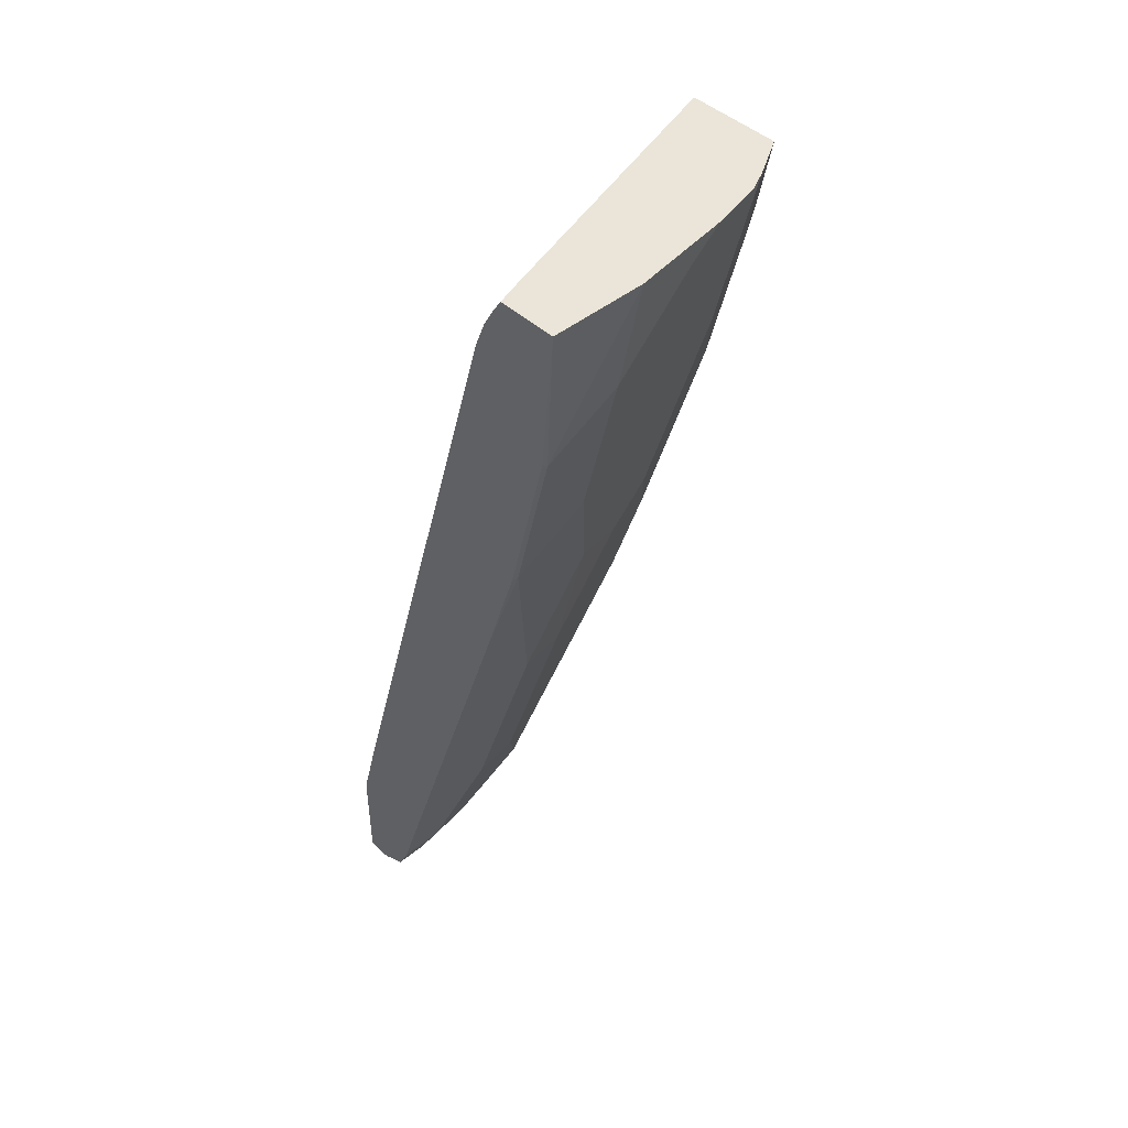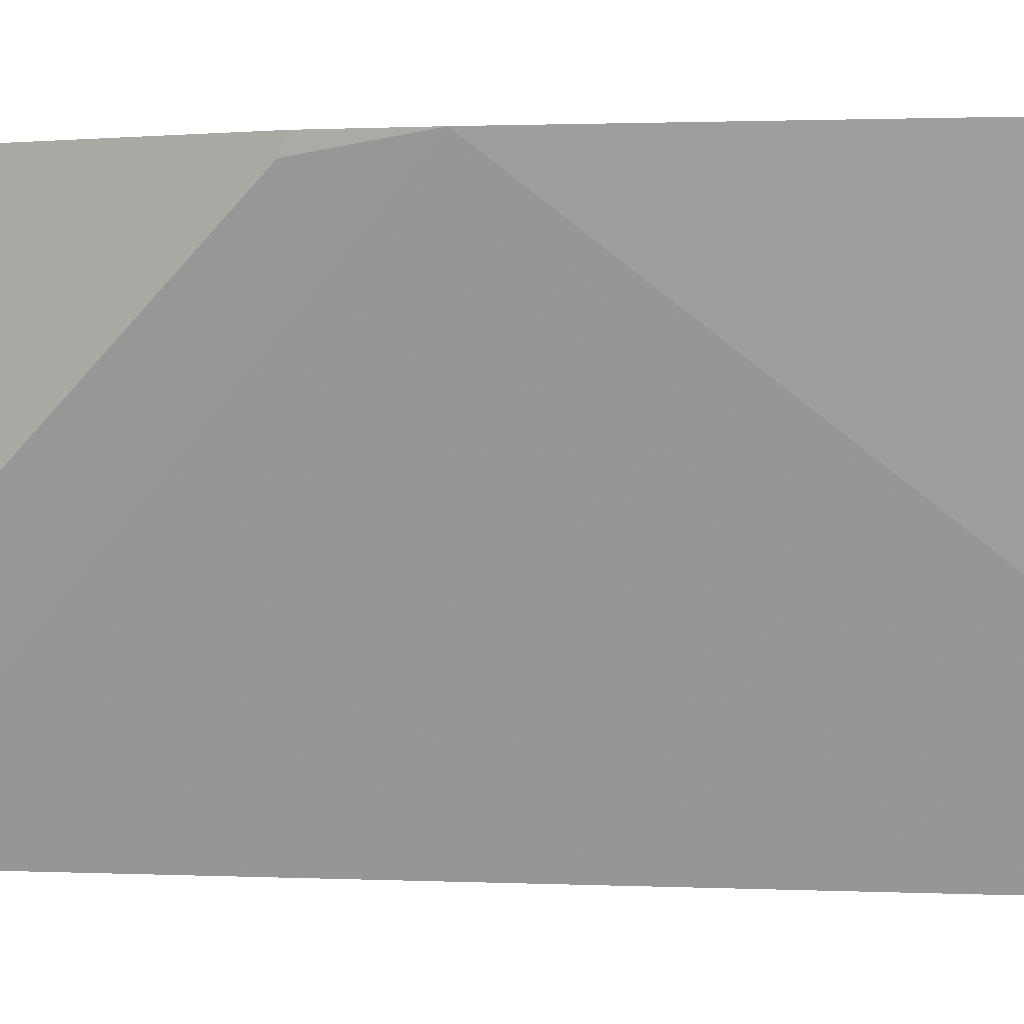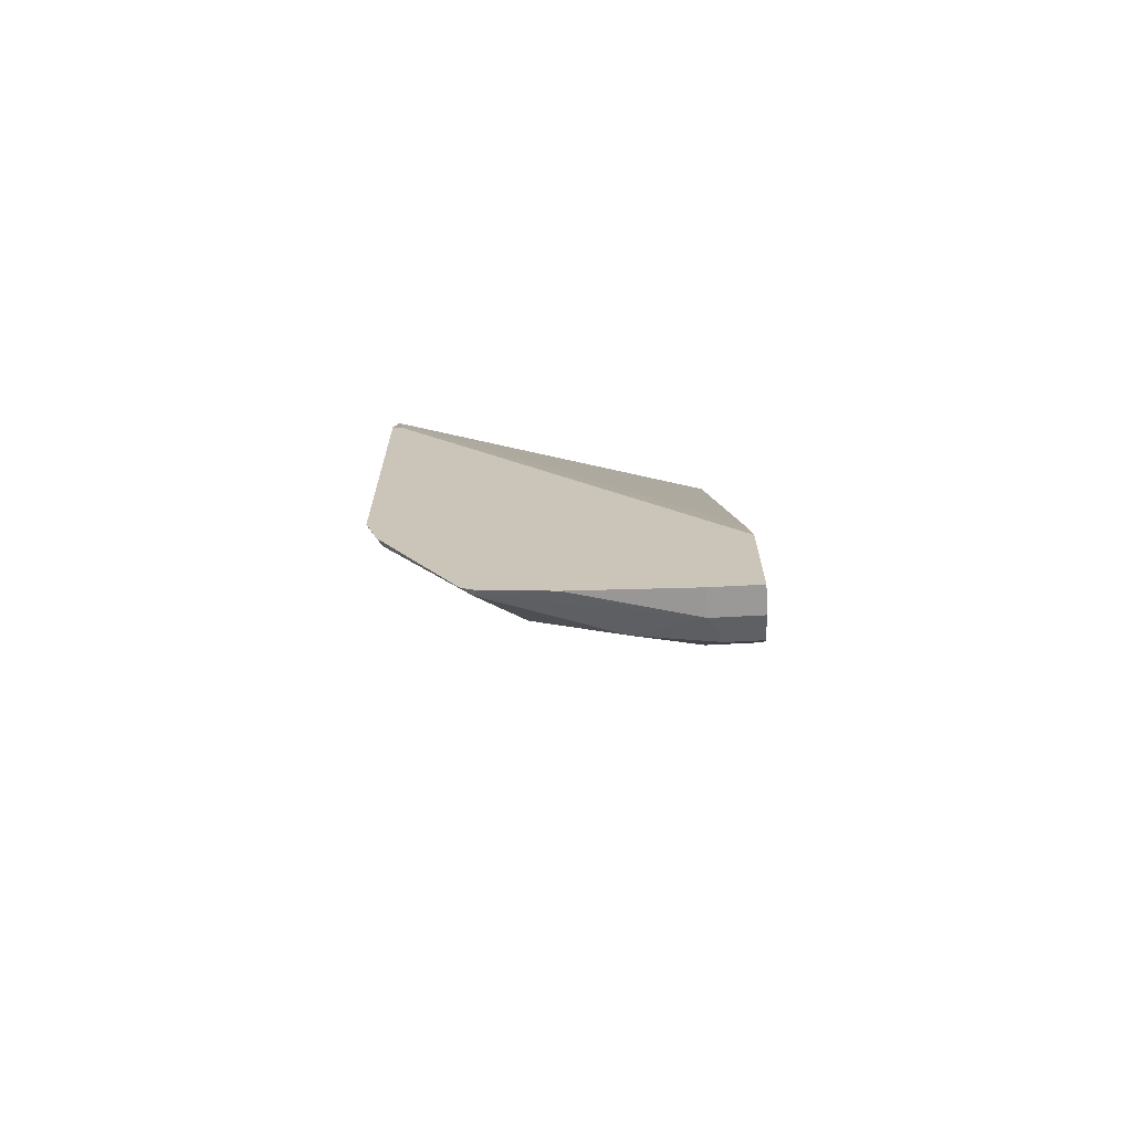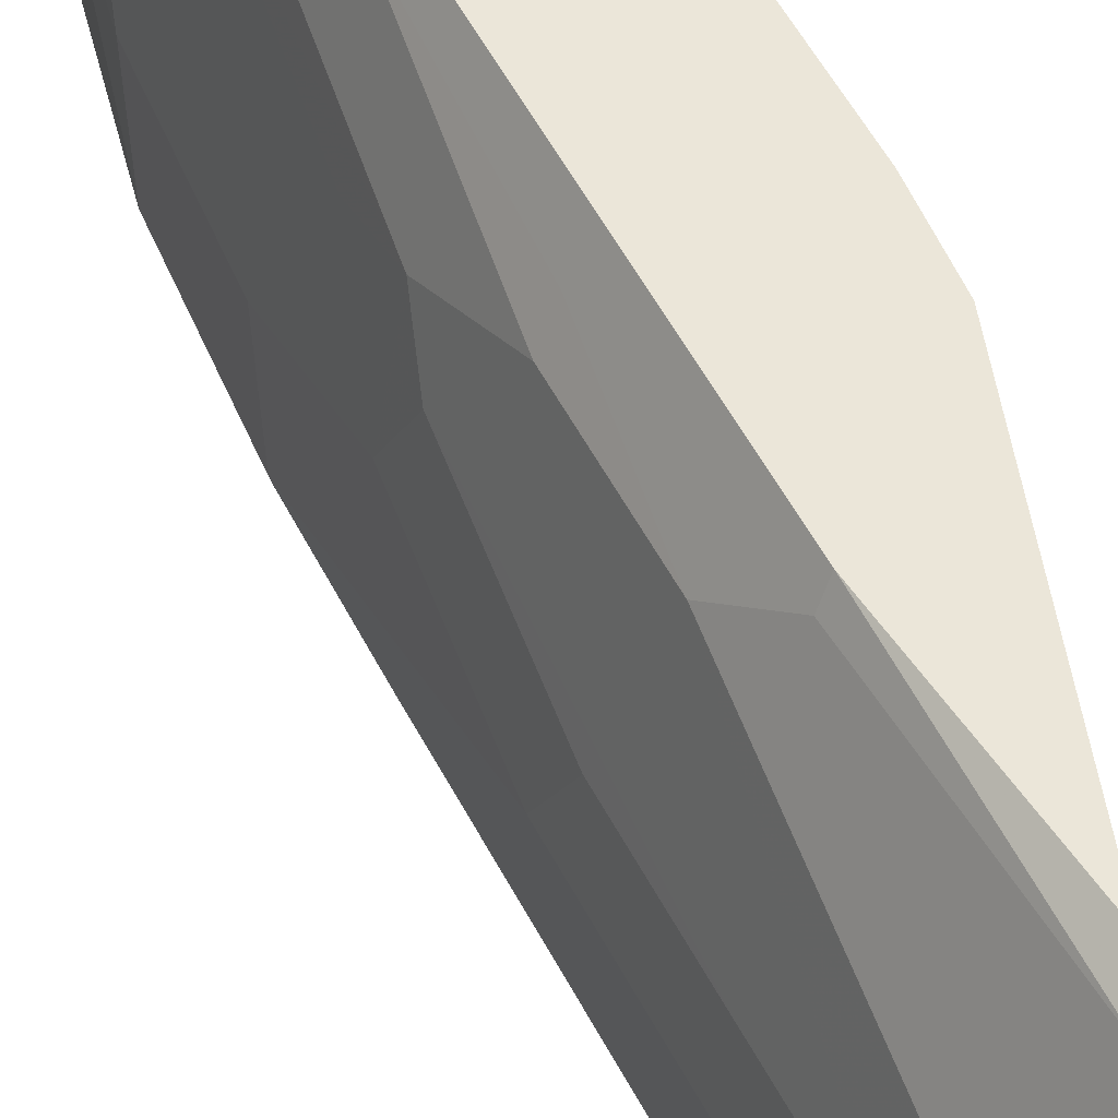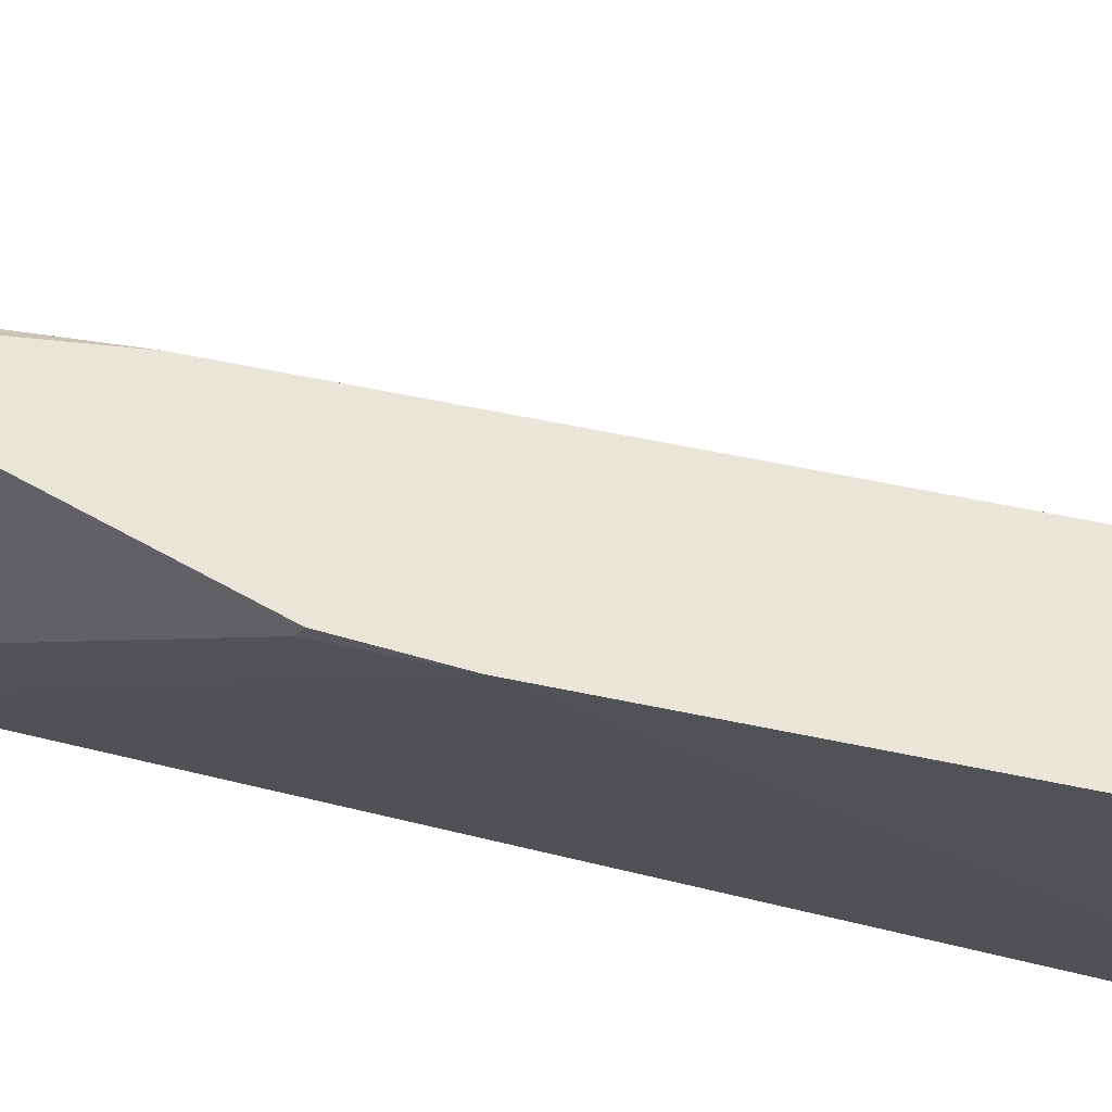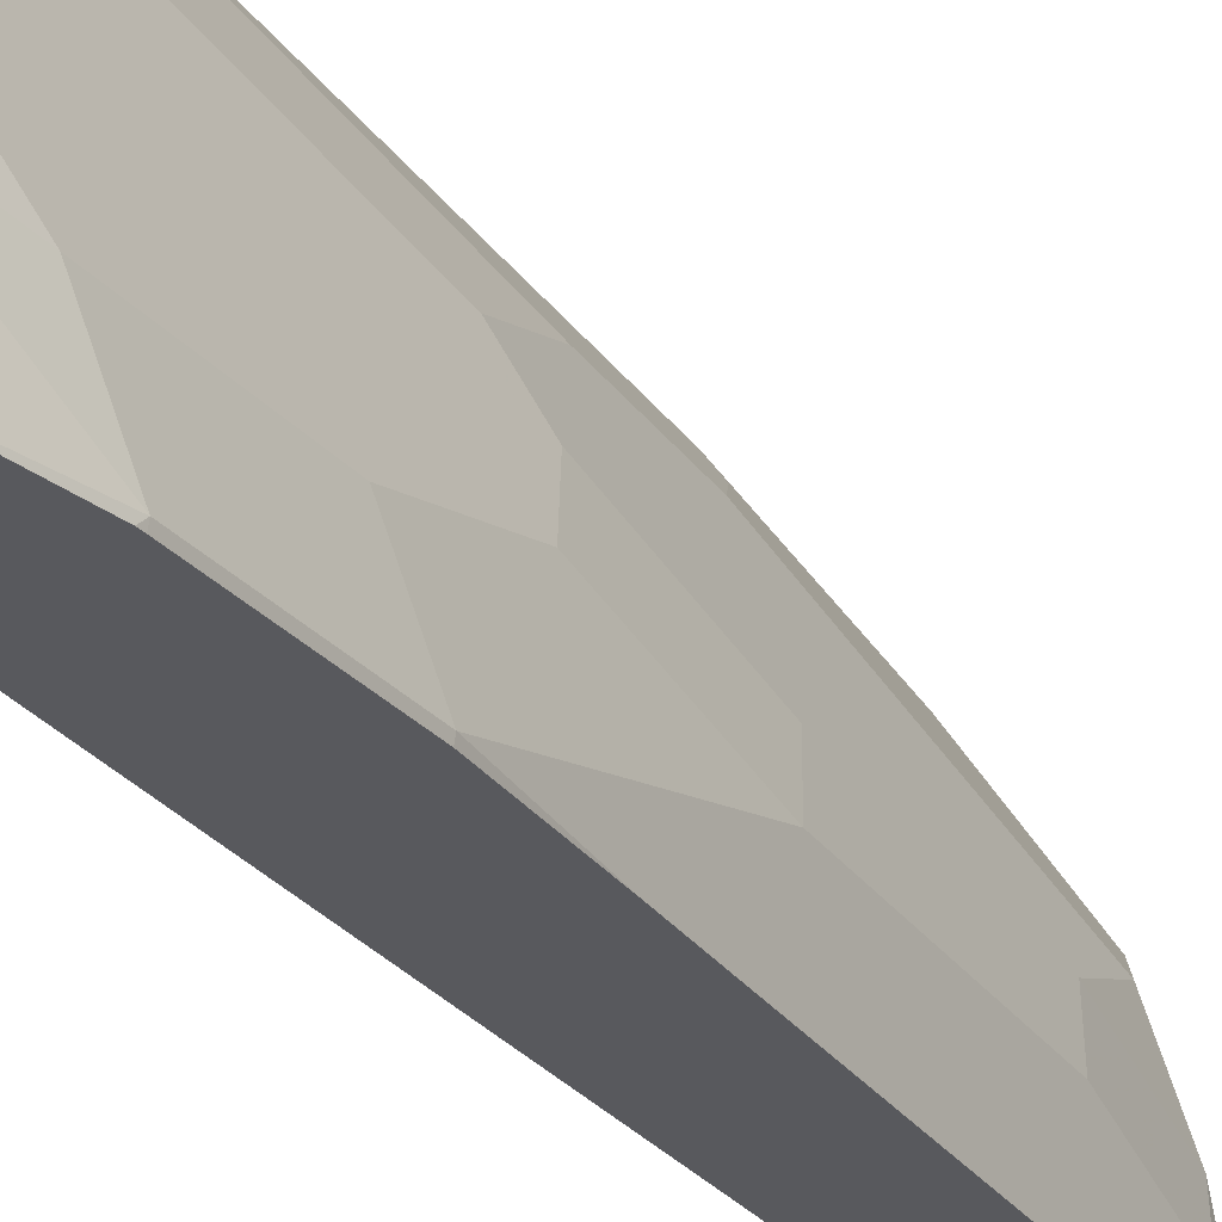
<metadata>
{"format":"obj","ext":"obj","renderer":"f3d","projection":"perspective","resolution":1024,"background":"white","views":[{"elev":45.0,"azim":-133.2,"up":"+Y"},{"elev":0.6,"azim":121.0,"up":"+Z"},{"elev":-68.9,"azim":93.0,"up":"+Y"},{"elev":56.8,"azim":-9.4,"up":"+Z"},{"elev":58.4,"azim":120.8,"up":"+Z"},{"elev":-30.0,"azim":-132.5,"up":"+Z"}]}
</metadata>
<code>
v -0.3247 -0.579 0.2482
v -0.3262 -0.5768 0.2482
v -0.3247 -0.6065 0.2391
v -0.3247 -0.3598 0.2482
v -0.3289 -0.6107 0.2349
v -0.3849 -0.4474 0.2482
v -0.3247 -0.7005 0.1806
v -0.3247 -0.3644 0.2391
v -0.3379 -0.3066 0.2482
v -0.3289 -0.7047 0.1722
v -0.3915 -0.4541 0.2349
v -0.4229 -0.4228 0.2036
v -0.4437 -0.3185 0.2245
v -0.4475 -0.2596 0.2482
v -0.3247 -0.7055 0.1731
v -0.3247 -0.6348 -0.004521
v -0.5024 -0.02622 -0.004521
v -0.4472 0.02142 0.2482
v -0.3445 -0.5638 -0.004521
v -0.3602 -0.6733 0.1409
v -0.3602 -0.7047 0.07831
v -0.3445 -0.7203 0.03133
v -0.3247 -0.7147 0.1196
v -0.3247 -0.7068 0.1681
v -0.4541 -0.3289 0.2036
v -0.4855 -0.2663 0.1722
v -0.4229 -0.5168 0.1096
v -0.3915 -0.6107 0.1096
v -0.4788 -0.1656 0.2482
v -0.4855 -0.1723 0.2349
v -0.3247 -0.7203 -0.004521
v -0.5105 -0.006322 -0.004521
v -0.5208 0.01161 -0.004521
v -0.5168 0.01561 0.01567
v -0.5197 0.02142 0.01856
v -0.5227 0.02142 0.2482
v -0.3759 -0.689 0.03133
v -0.3654 -0.7099 0.02089
v -0.3445 -0.7203 -0.004521
v -0.3247 -0.7203 0.03133
v -0.5168 -0.1096 0.2036
v -0.5011 -0.2193 0.1566
v -0.5011 -0.282 0.09397
v -0.4855 -0.2976 0.1409
v -0.4541 -0.4228 0.1096
v -0.4698 -0.4071 0.06265
v -0.4385 -0.5011 0.06265
v -0.4072 -0.5951 0.06265
v -0.5101 -0.04038 0.2482
v -0.5168 -0.04699 0.2349
v -0.5481 0.01561 0.2036
v -0.5273 0.02142 -0.004521
v -0.5424 0.02142 0.2151
v -0.3759 -0.689 -0.004521
v -0.3713 -0.6981 -0.004521
v -0.3654 -0.7099 -0.004521
v -0.5325 -0.06267 0.1879
v -0.5011 -0.3133 0.03133
v -0.5638 -0.03137 0.09397
v -0.5325 -0.188 0.06265
v -0.4385 -0.5011 -0.004521
v -0.5325 -0.2193 6.84e-06
v -0.551 0.02142 0.1978
v -0.5618 0.02142 0.1546
v -0.5745 0.02142 -0.004521
v -0.5638 -5.15e-06 0.1253
v -0.5745 0.02142 0.07257
v -0.5638 -0.06267 0.06265
v -0.5011 -0.3133 -0.004521
v -0.5315 -0.2193 -0.004521
v -0.5638 -0.09397 6.84e-06
v -0.5638 -0.08946 -0.004521
v -0.5628 -0.09397 -0.004521
f 27 44 45
f 27 45 46
f 27 46 47
f 27 47 48
f 27 48 28
f 29 49 30
f 36 50 49
f 30 50 51
f 30 51 41
f 33 52 35
f 33 35 34
f 36 53 51
f 36 51 50
f 30 49 50
f 26 44 27
f 18 53 36
f 26 42 43
f 37 54 55
f 20 28 21
f 21 37 38
f 21 38 22
f 21 28 48
f 21 48 37
f 22 39 31
f 22 31 40
f 22 40 23
f 22 38 56
f 22 56 39
f 25 30 26
f 26 30 41
f 26 41 57
f 26 57 42
f 26 43 44
f 37 55 38
f 51 63 64
f 37 47 61
f 59 67 68
f 59 68 60
f 60 68 71
f 60 71 62
f 61 62 69
f 62 70 69
f 59 66 67
f 62 71 73
f 64 67 66
f 65 72 71
f 65 71 67
f 67 71 68
f 71 72 73
f 18 63 53
f 62 73 70
f 59 64 66
f 51 59 57
f 51 64 59
f 37 61 54
f 38 55 56
f 41 51 57
f 42 57 43
f 43 58 46
f 43 46 45
f 43 45 44
f 43 57 59
f 43 59 60
f 43 60 62
f 43 62 58
f 46 58 47
f 47 58 62
f 47 62 61
f 51 53 63
f 37 48 47
f 18 64 63
f 16 70 73
f 18 65 67
f 2 5 3
f 2 6 5
f 3 5 7
f 4 8 9
f 5 10 7
f 5 6 11
f 1 6 2
f 5 11 12
f 6 13 11
f 6 14 13
f 7 10 15
f 8 16 9
f 9 17 18
f 9 16 19
f 5 12 10
f 9 19 17
f 1 14 6
f 1 49 29
f 1 2 3
f 1 3 7
f 1 7 15
f 1 15 24
f 1 24 23
f 1 23 40
f 1 29 14
f 1 40 31
f 1 16 8
f 1 8 4
f 1 4 9
f 1 9 18
f 1 18 36
f 18 67 64
f 1 31 16
f 10 20 21
f 1 36 49
f 10 22 23
f 16 69 70
f 16 73 72
f 16 72 65
f 16 65 52
f 16 52 33
f 16 33 32
f 16 61 69
f 16 17 19
f 18 32 33
f 18 33 34
f 18 34 35
f 18 35 52
f 18 52 65
f 10 21 22
f 17 32 18
f 16 54 61
f 16 32 17
f 16 56 55
f 10 23 24
f 16 55 54
f 10 24 15
f 10 12 20
f 11 13 12
f 12 25 26
f 12 26 27
f 12 27 28
f 12 13 25
f 12 28 20
f 13 14 29
f 13 29 30
f 13 30 25
f 16 31 39
f 16 39 56

</code>
